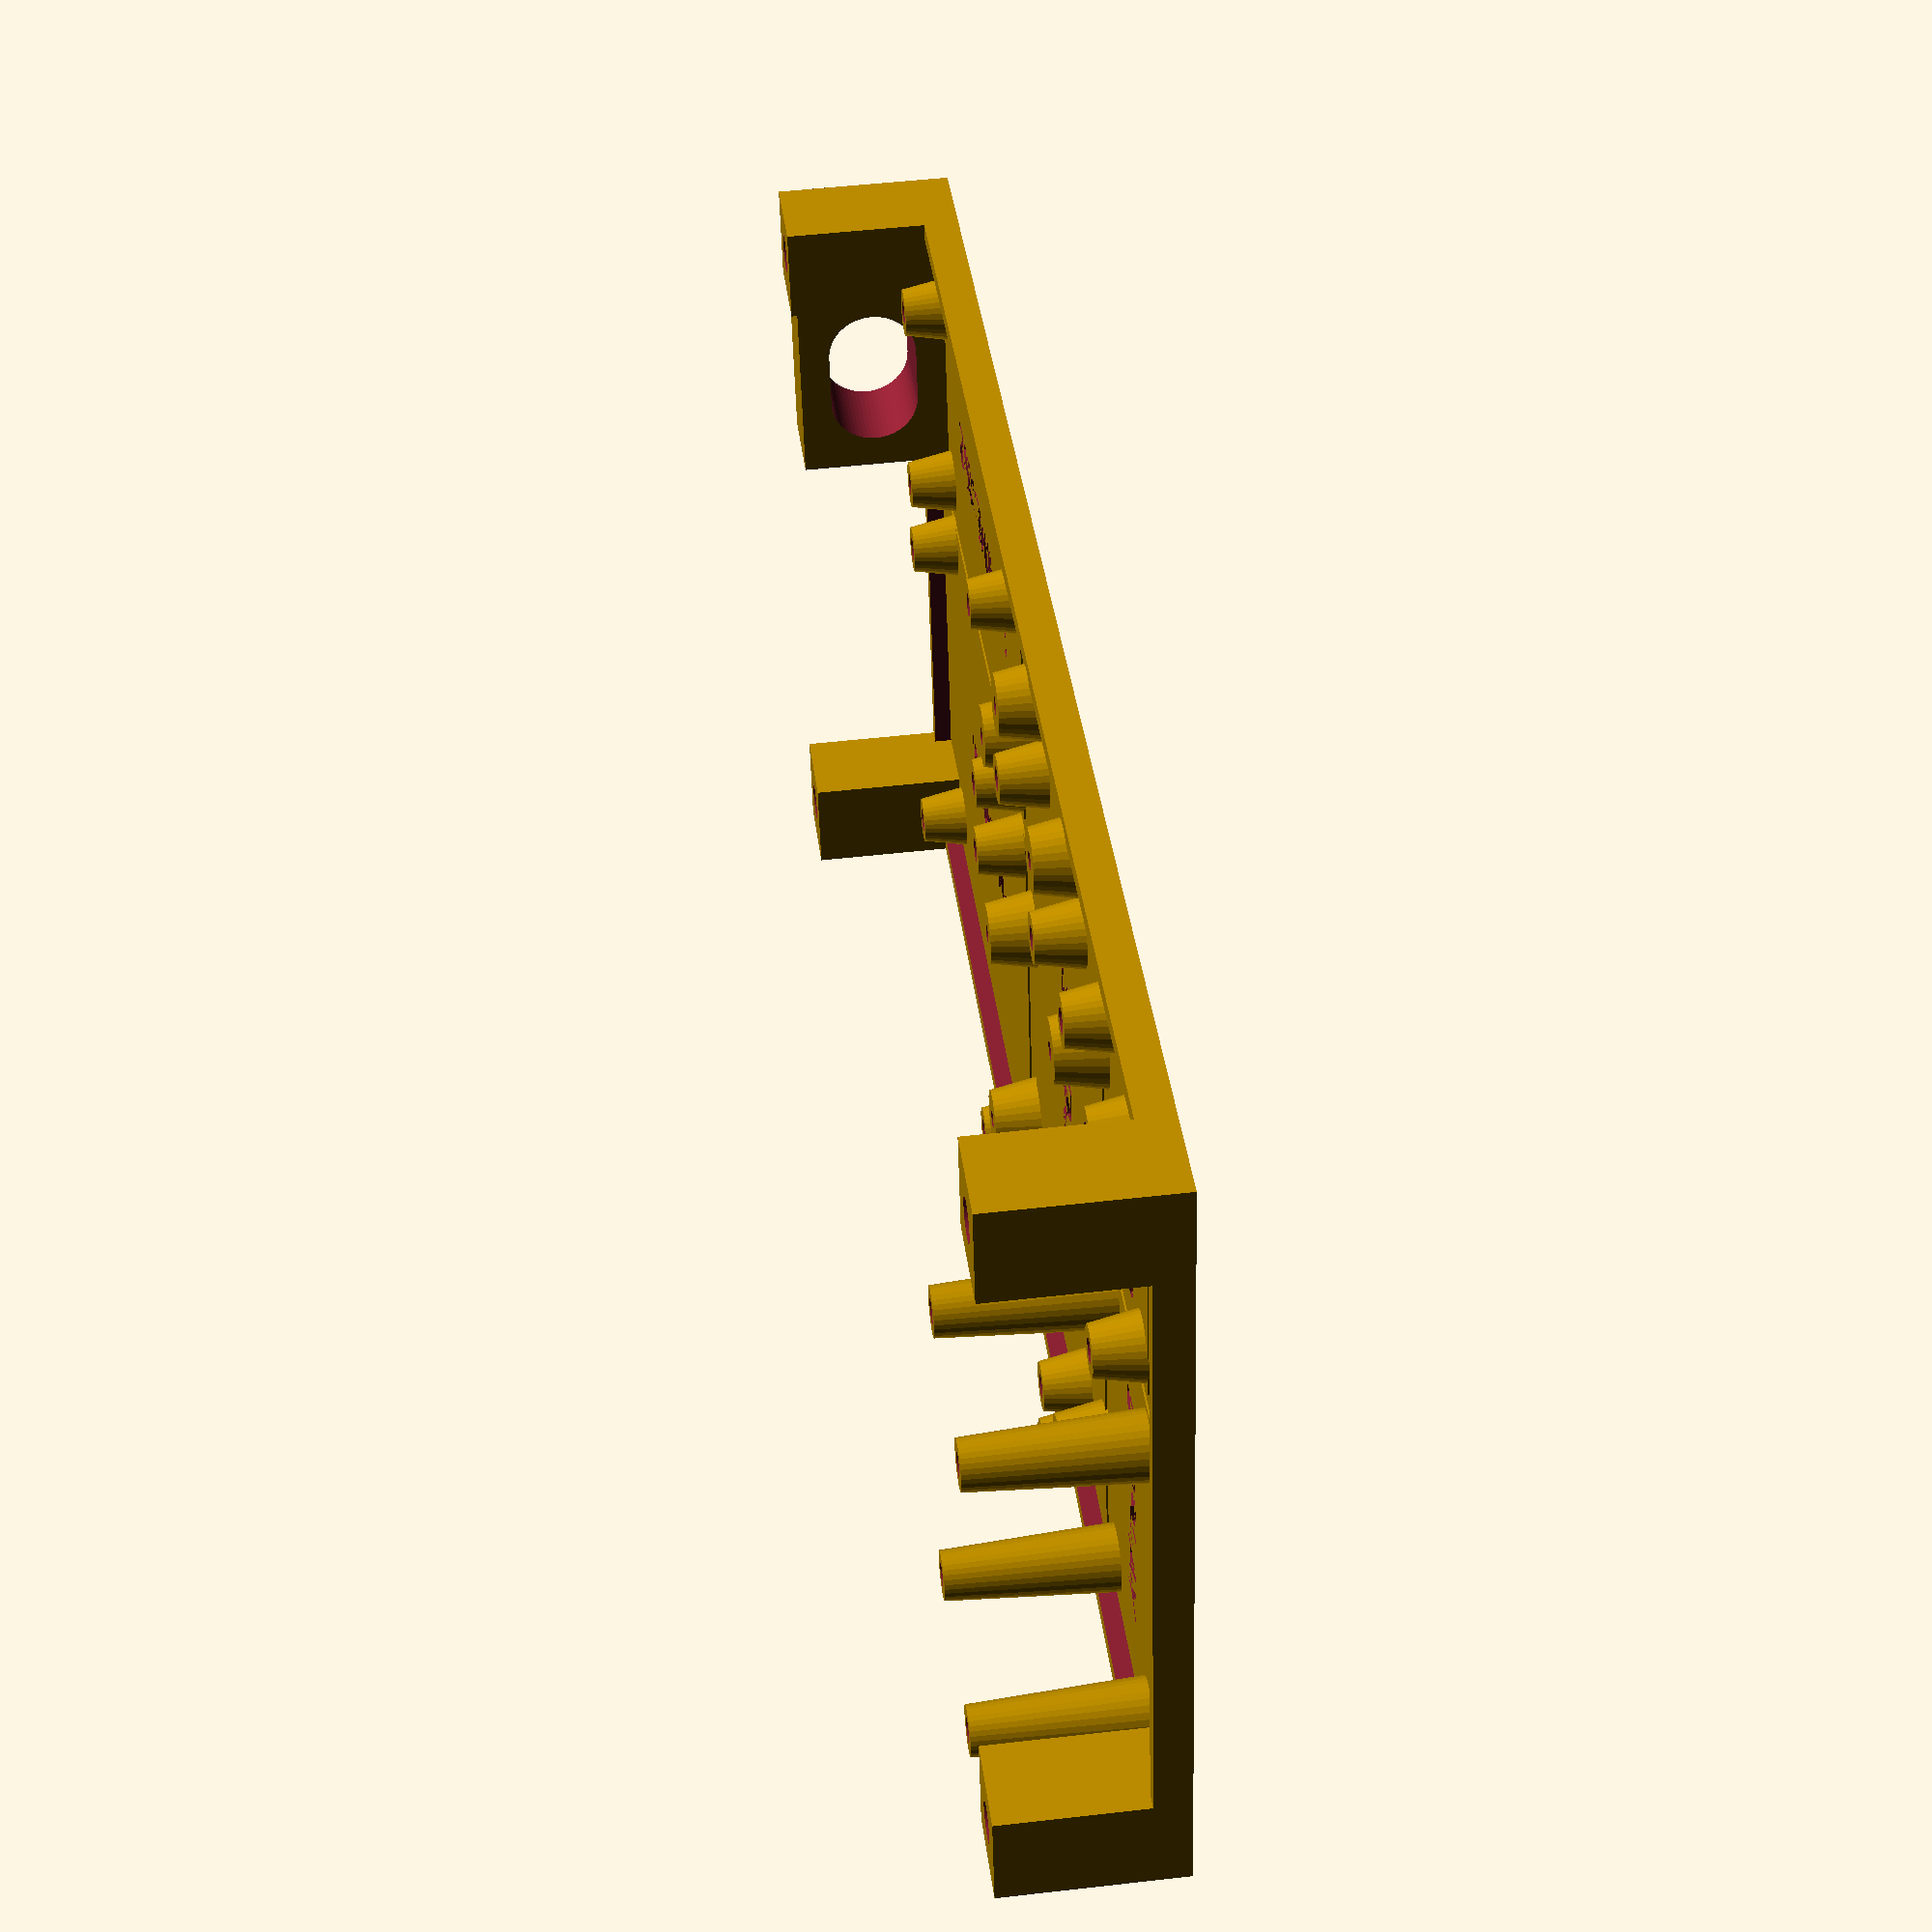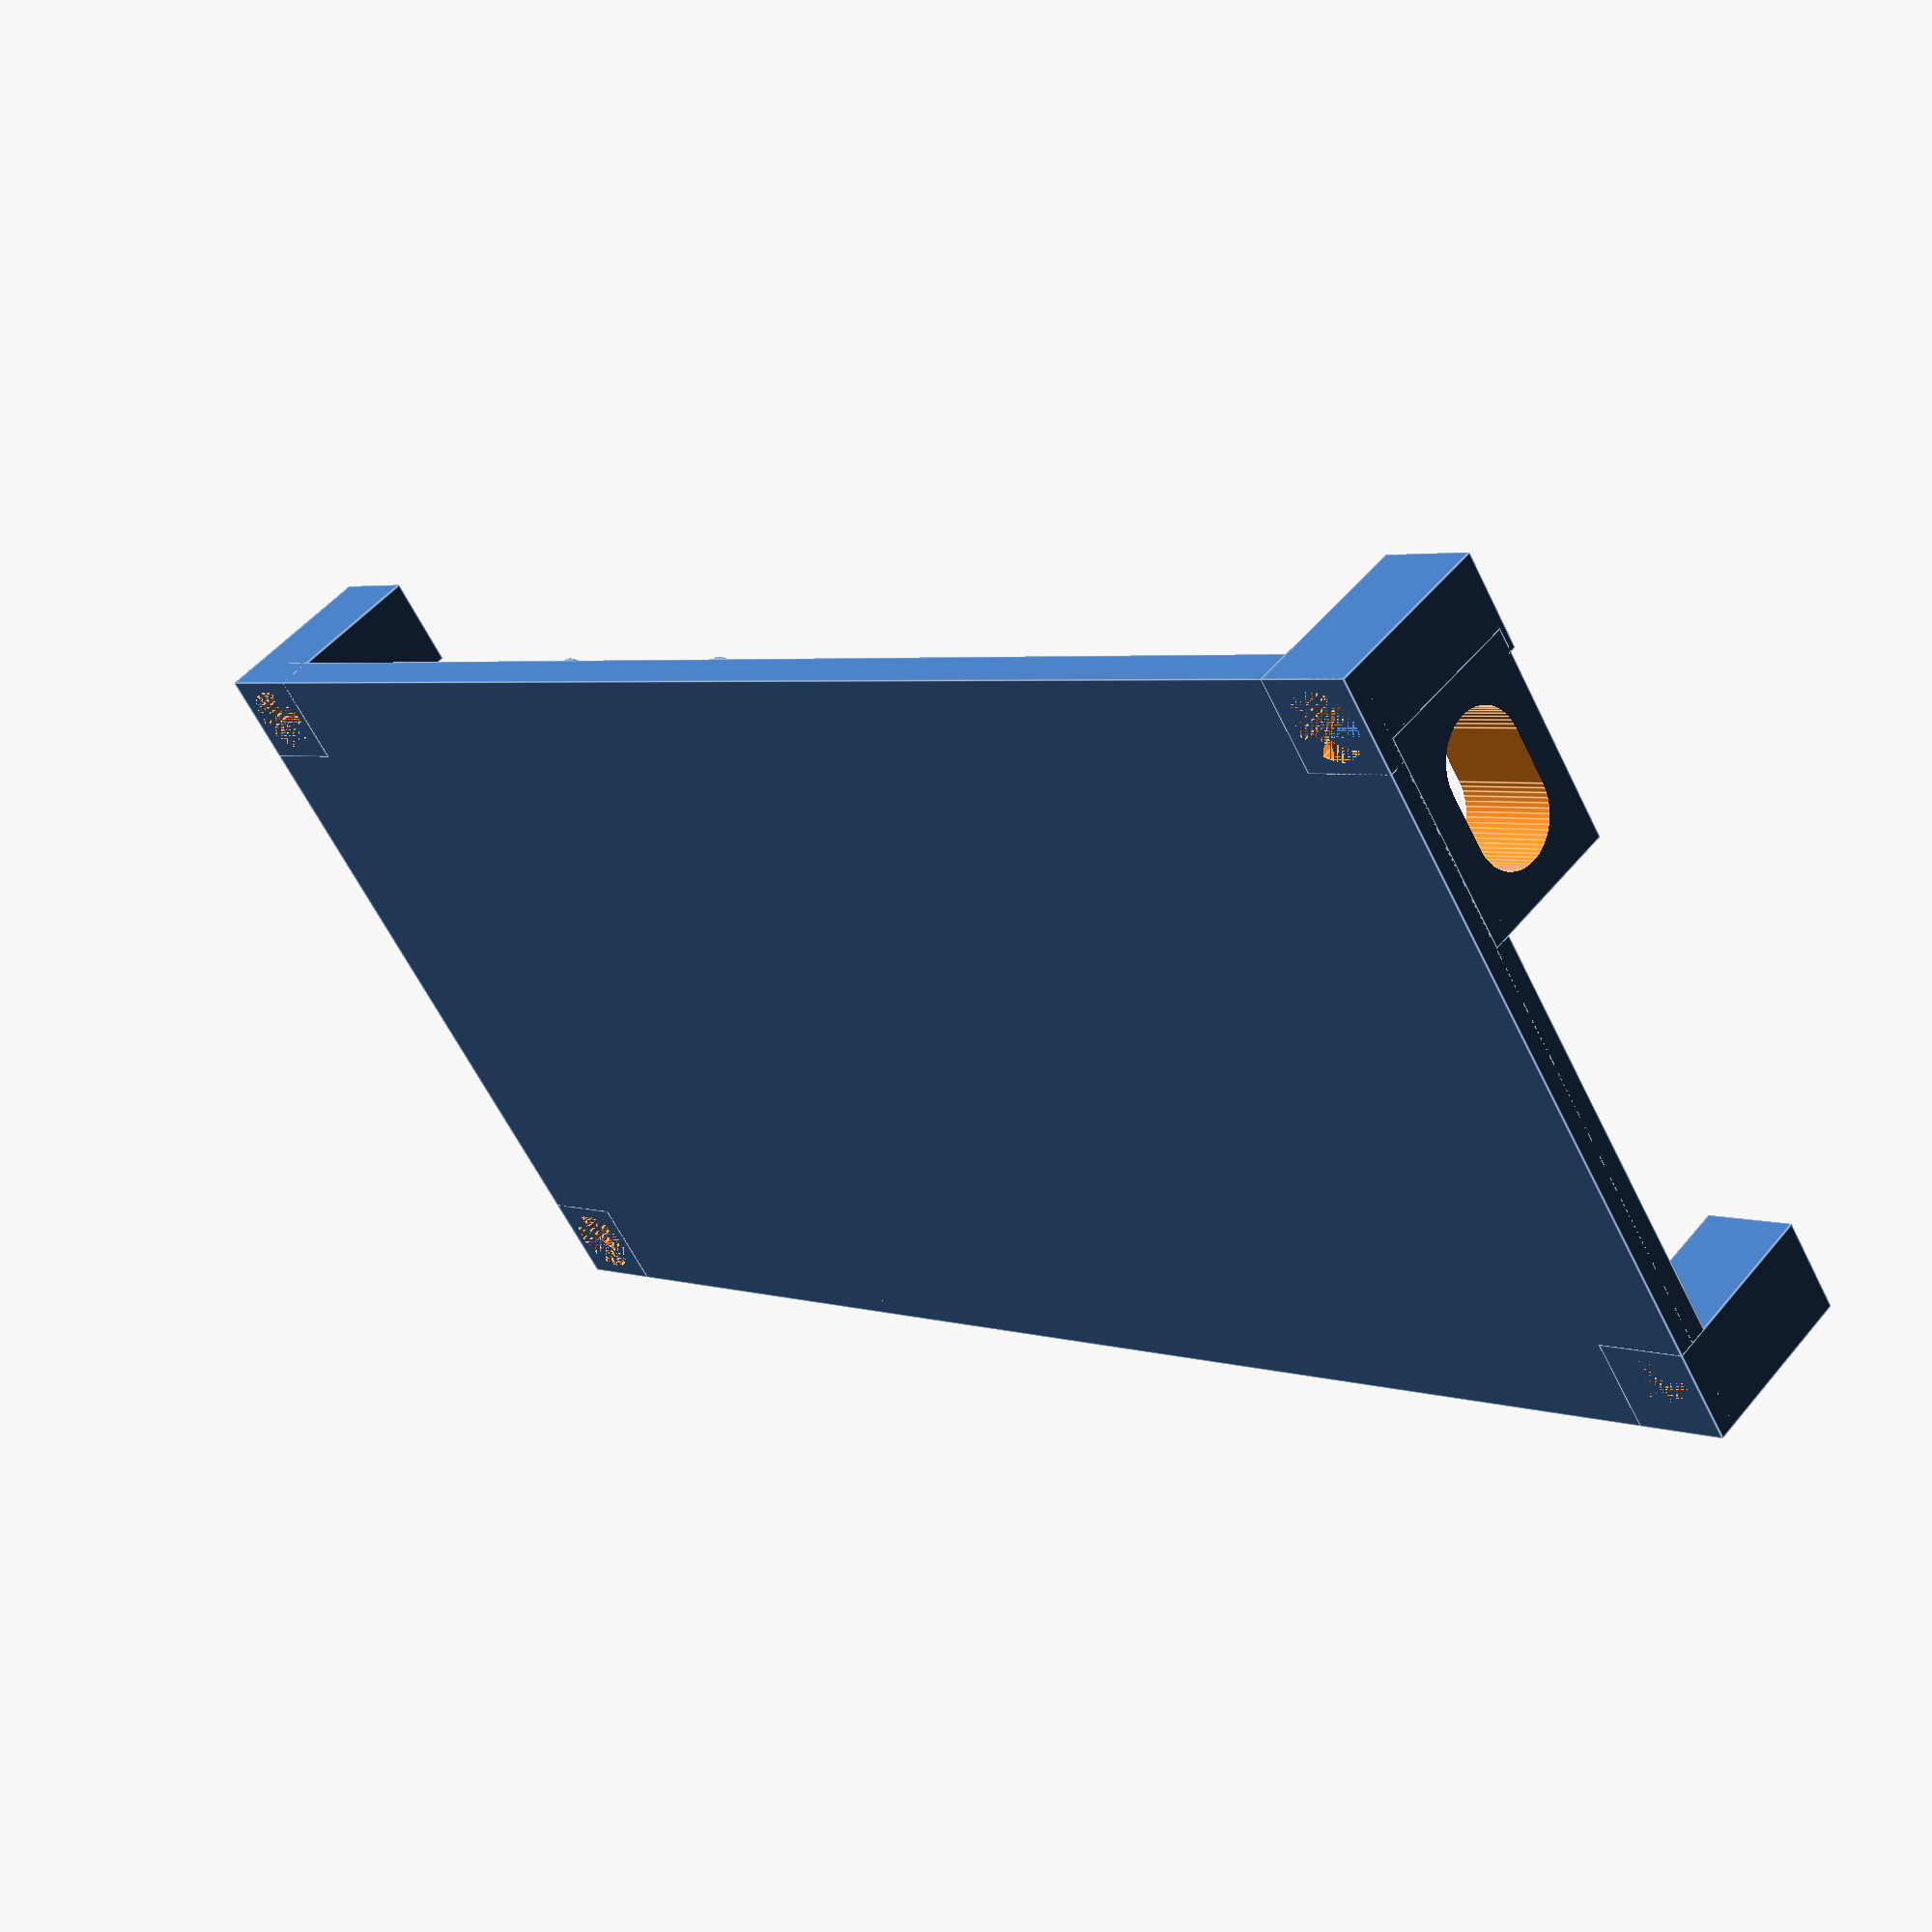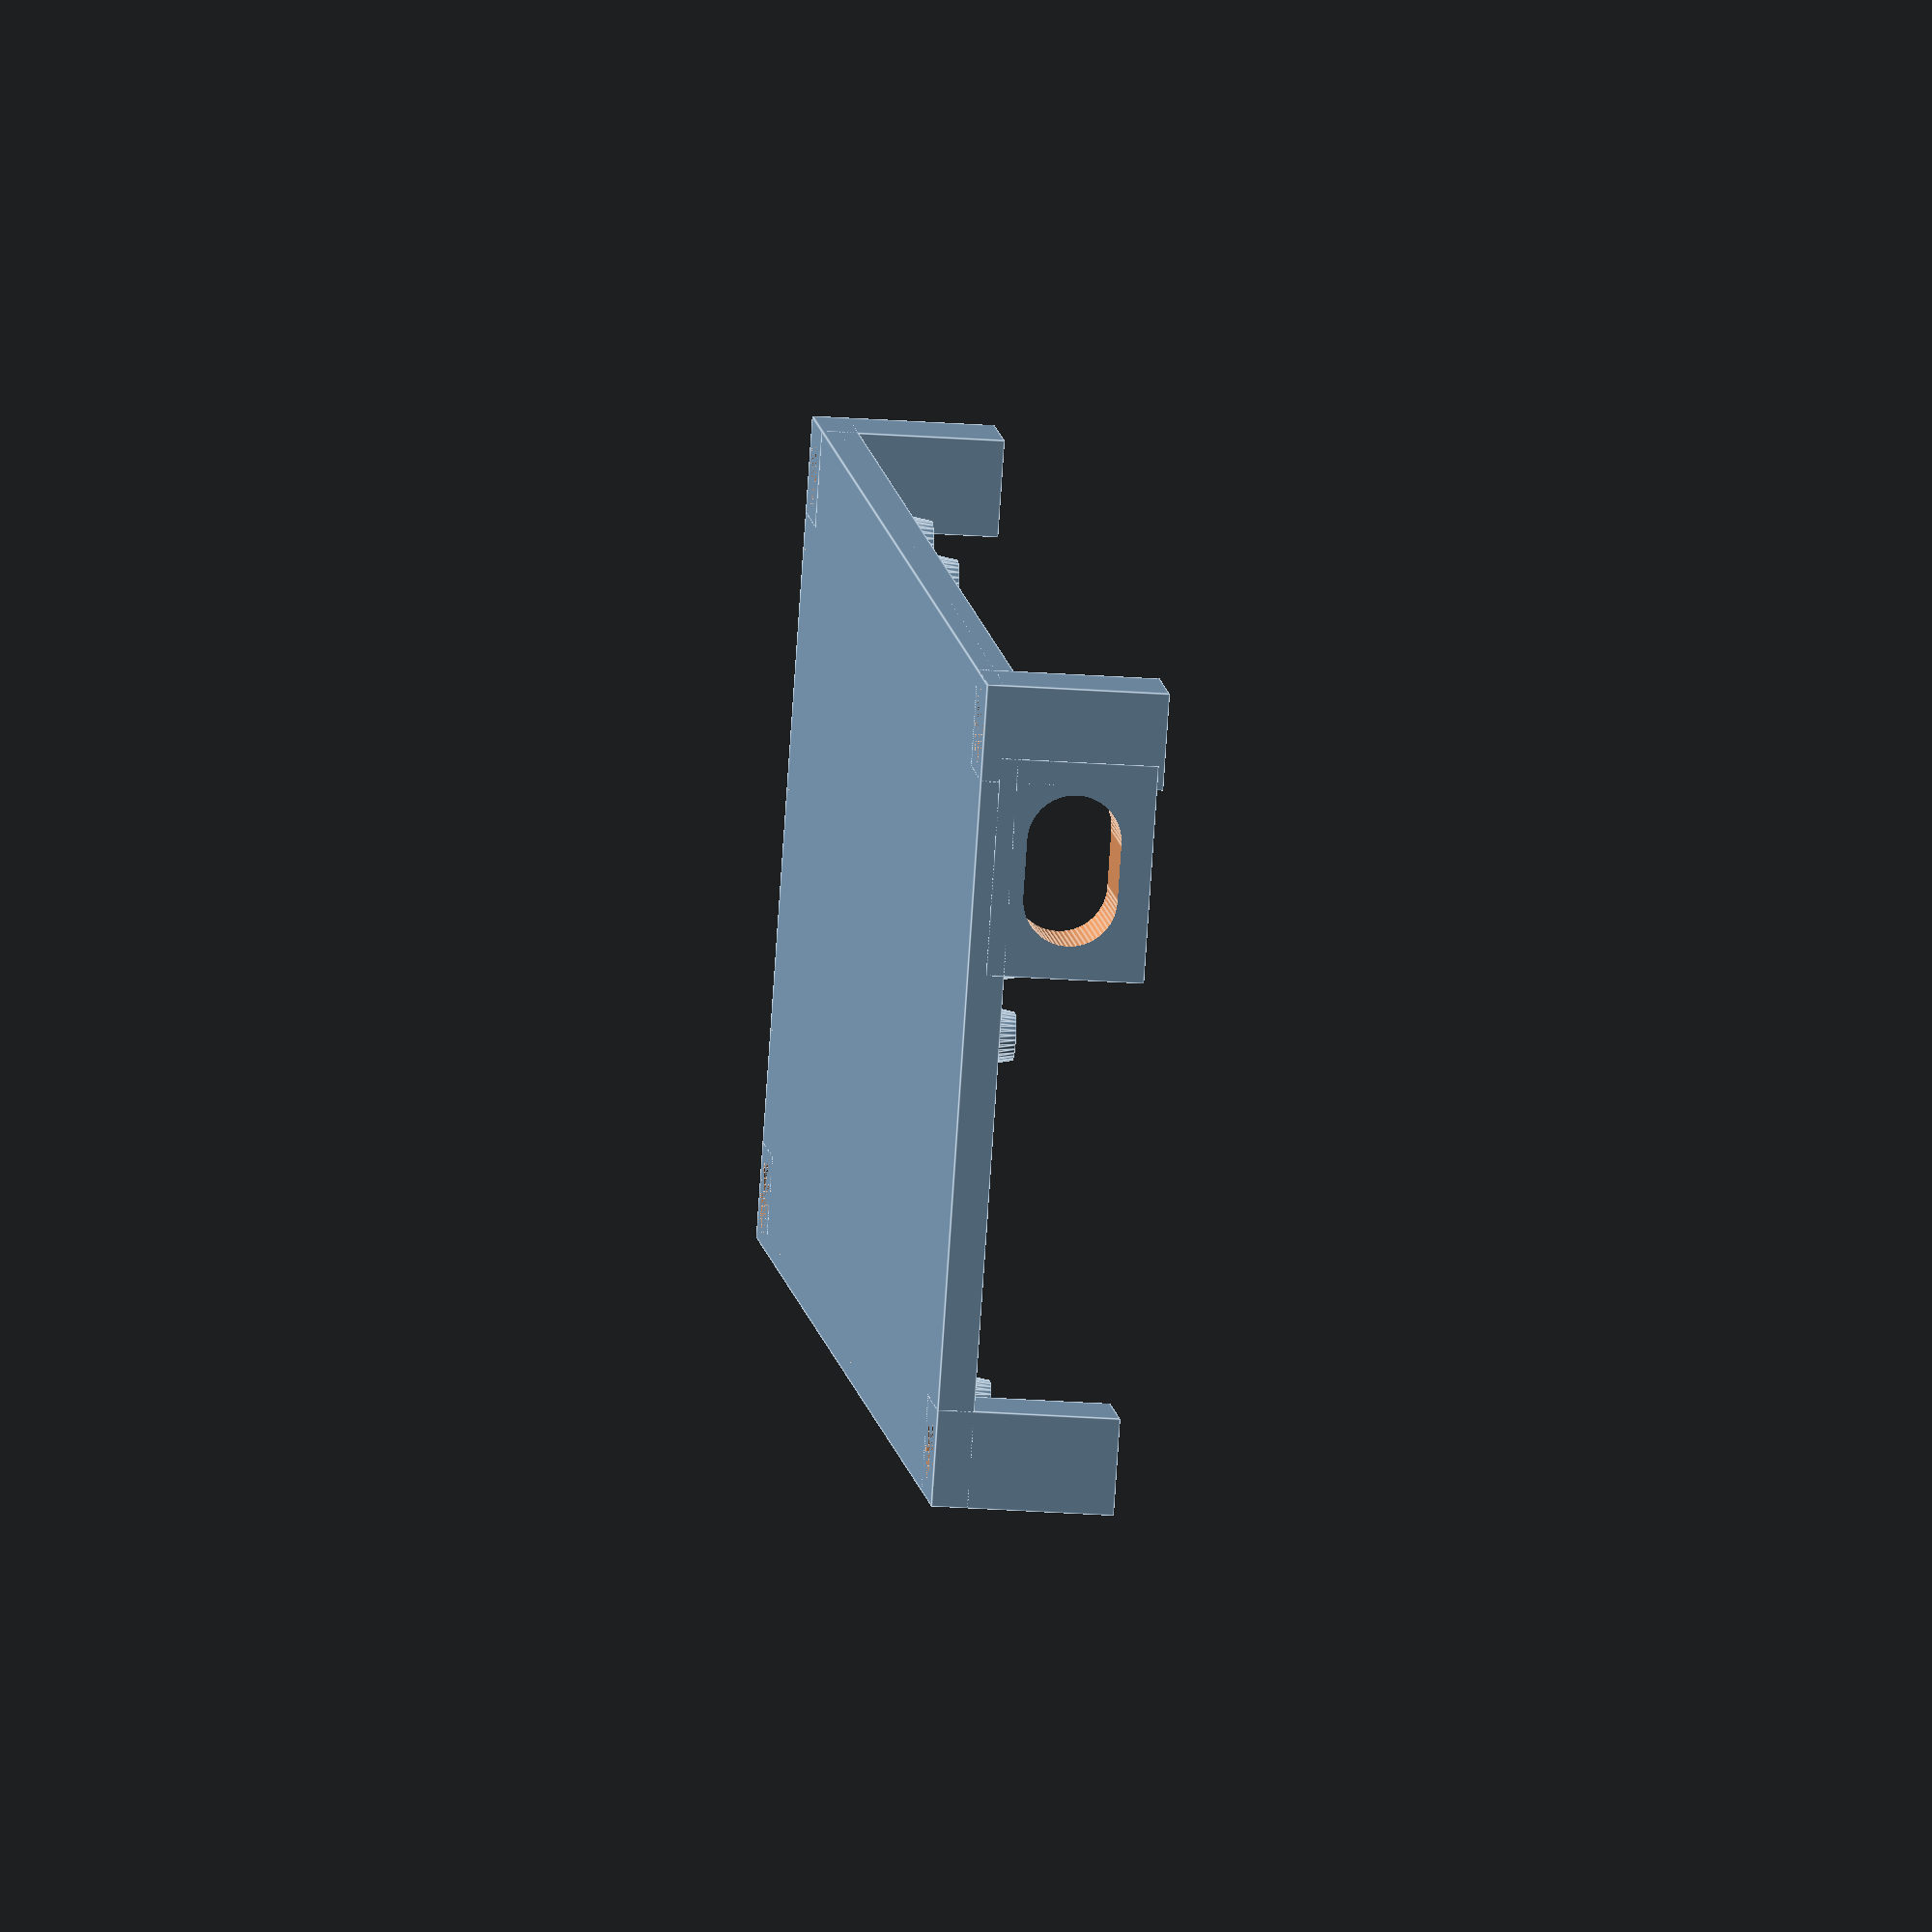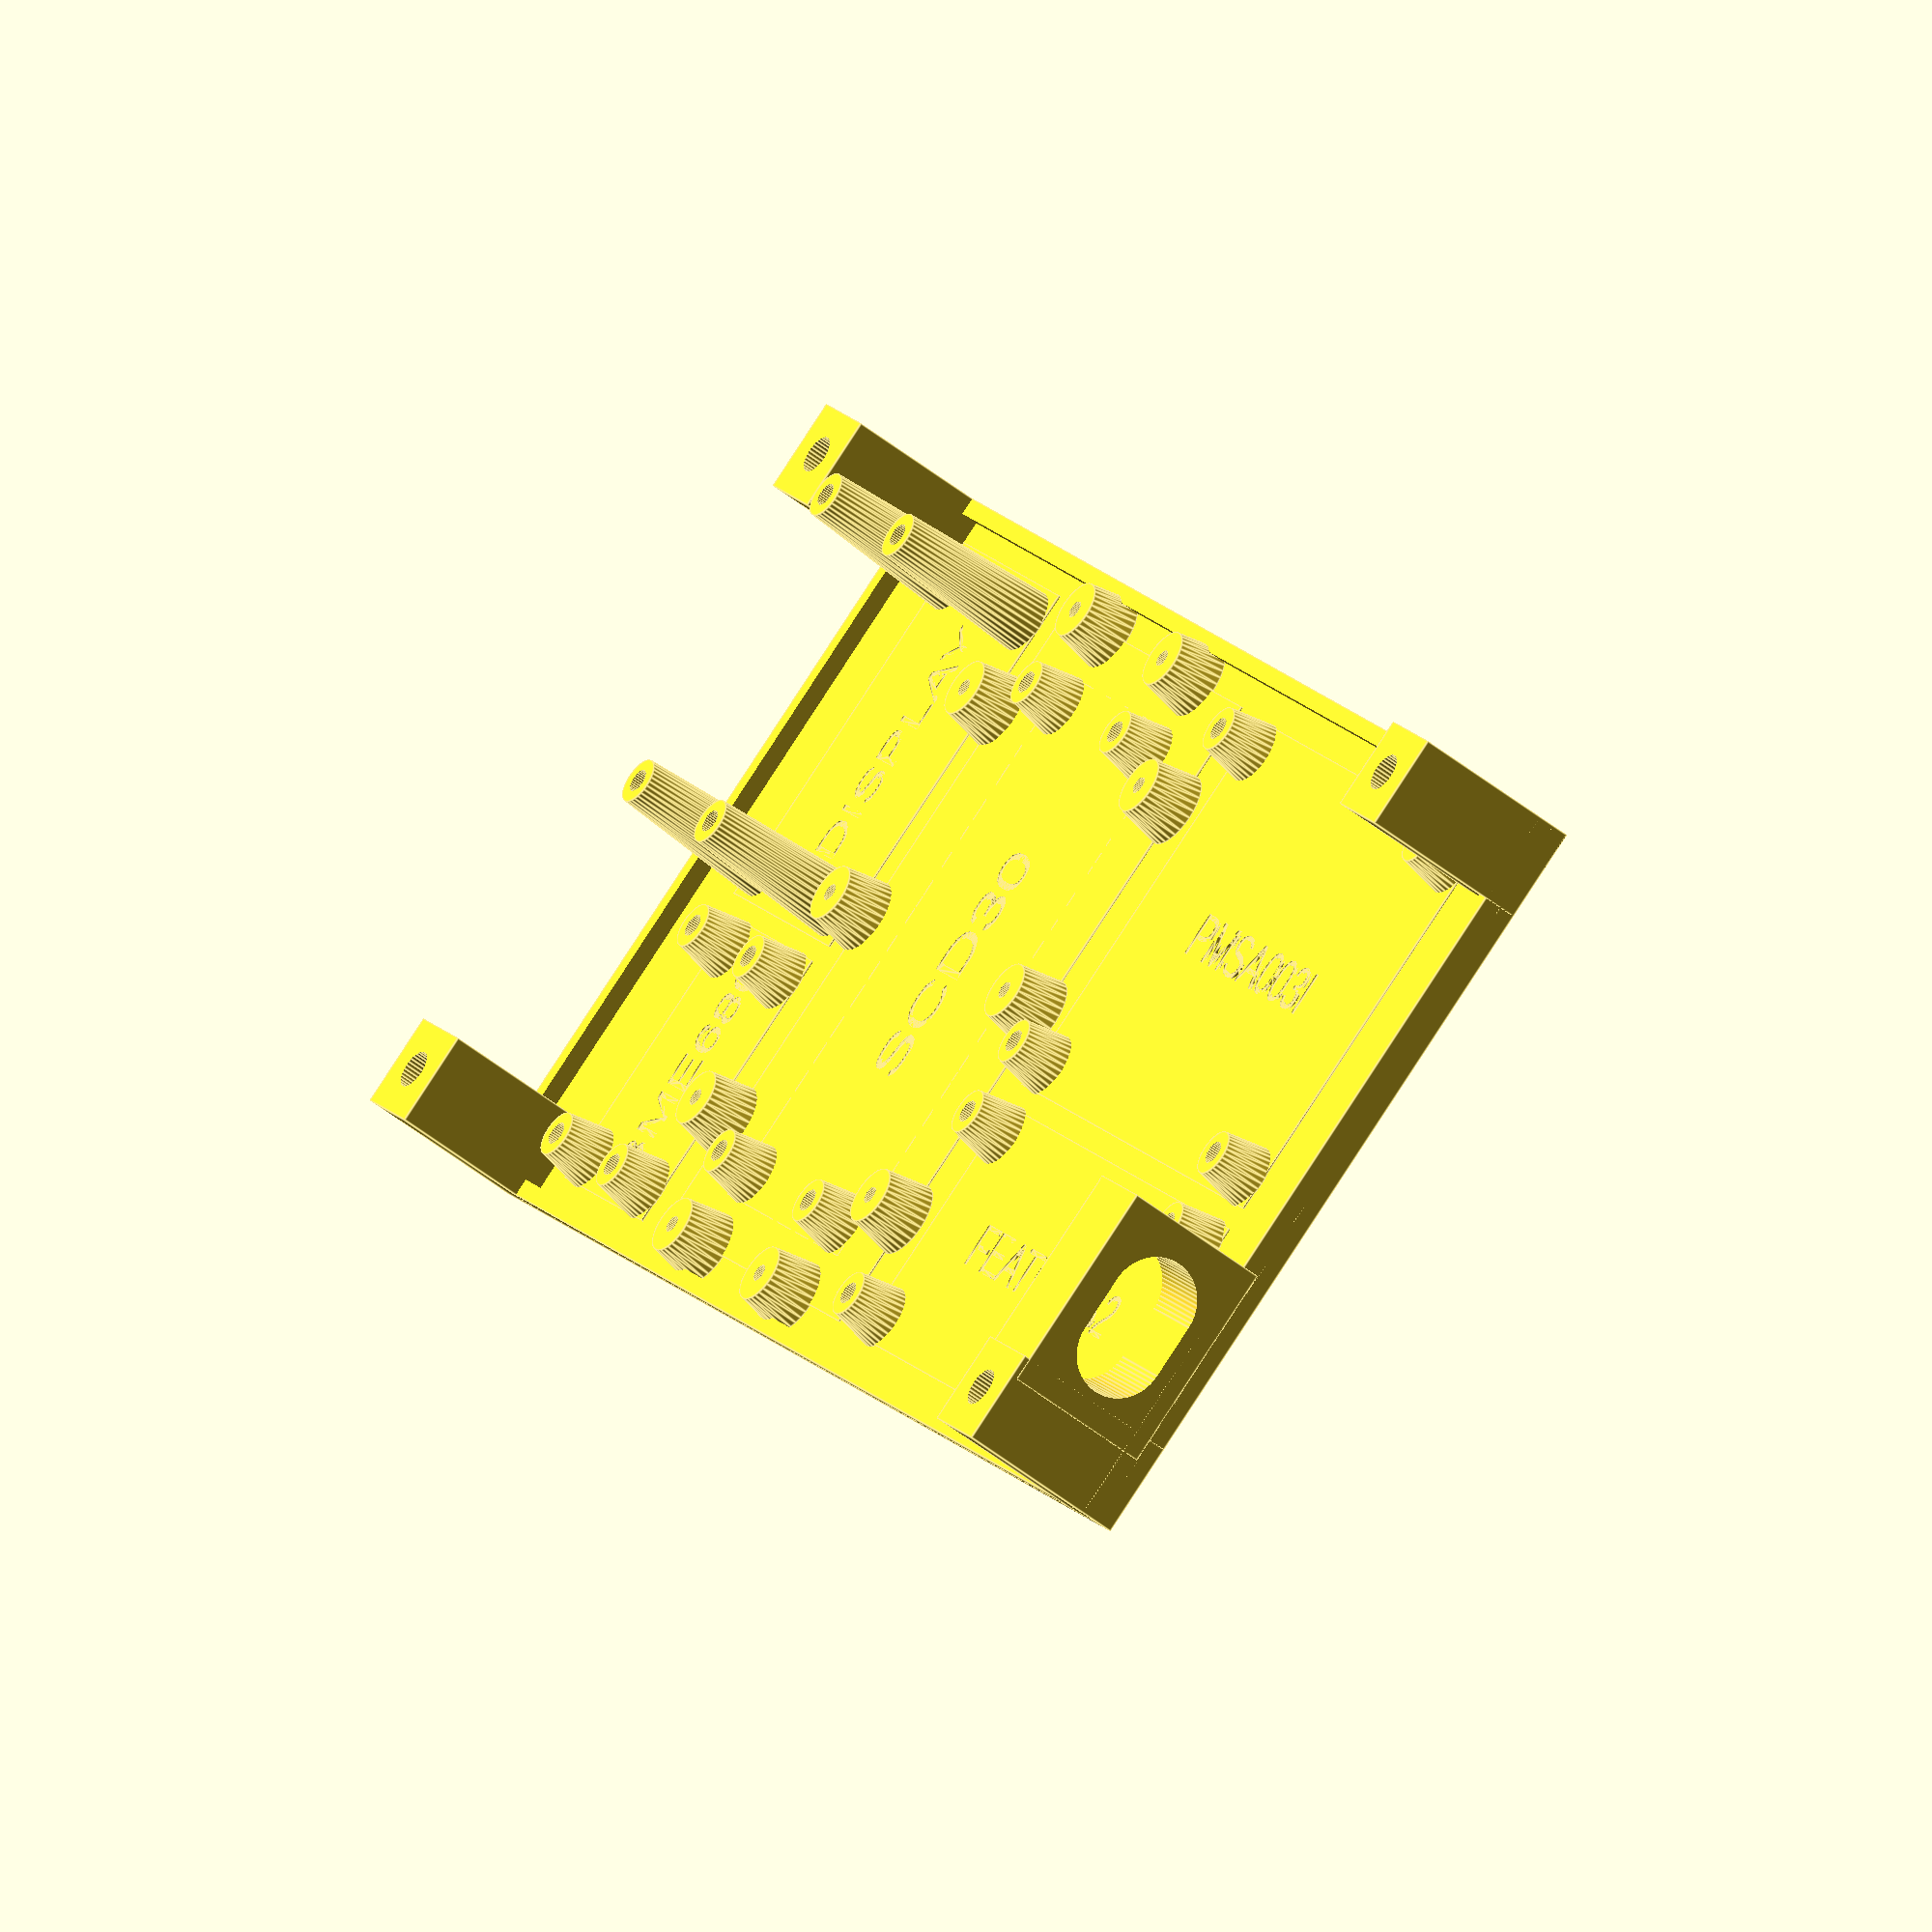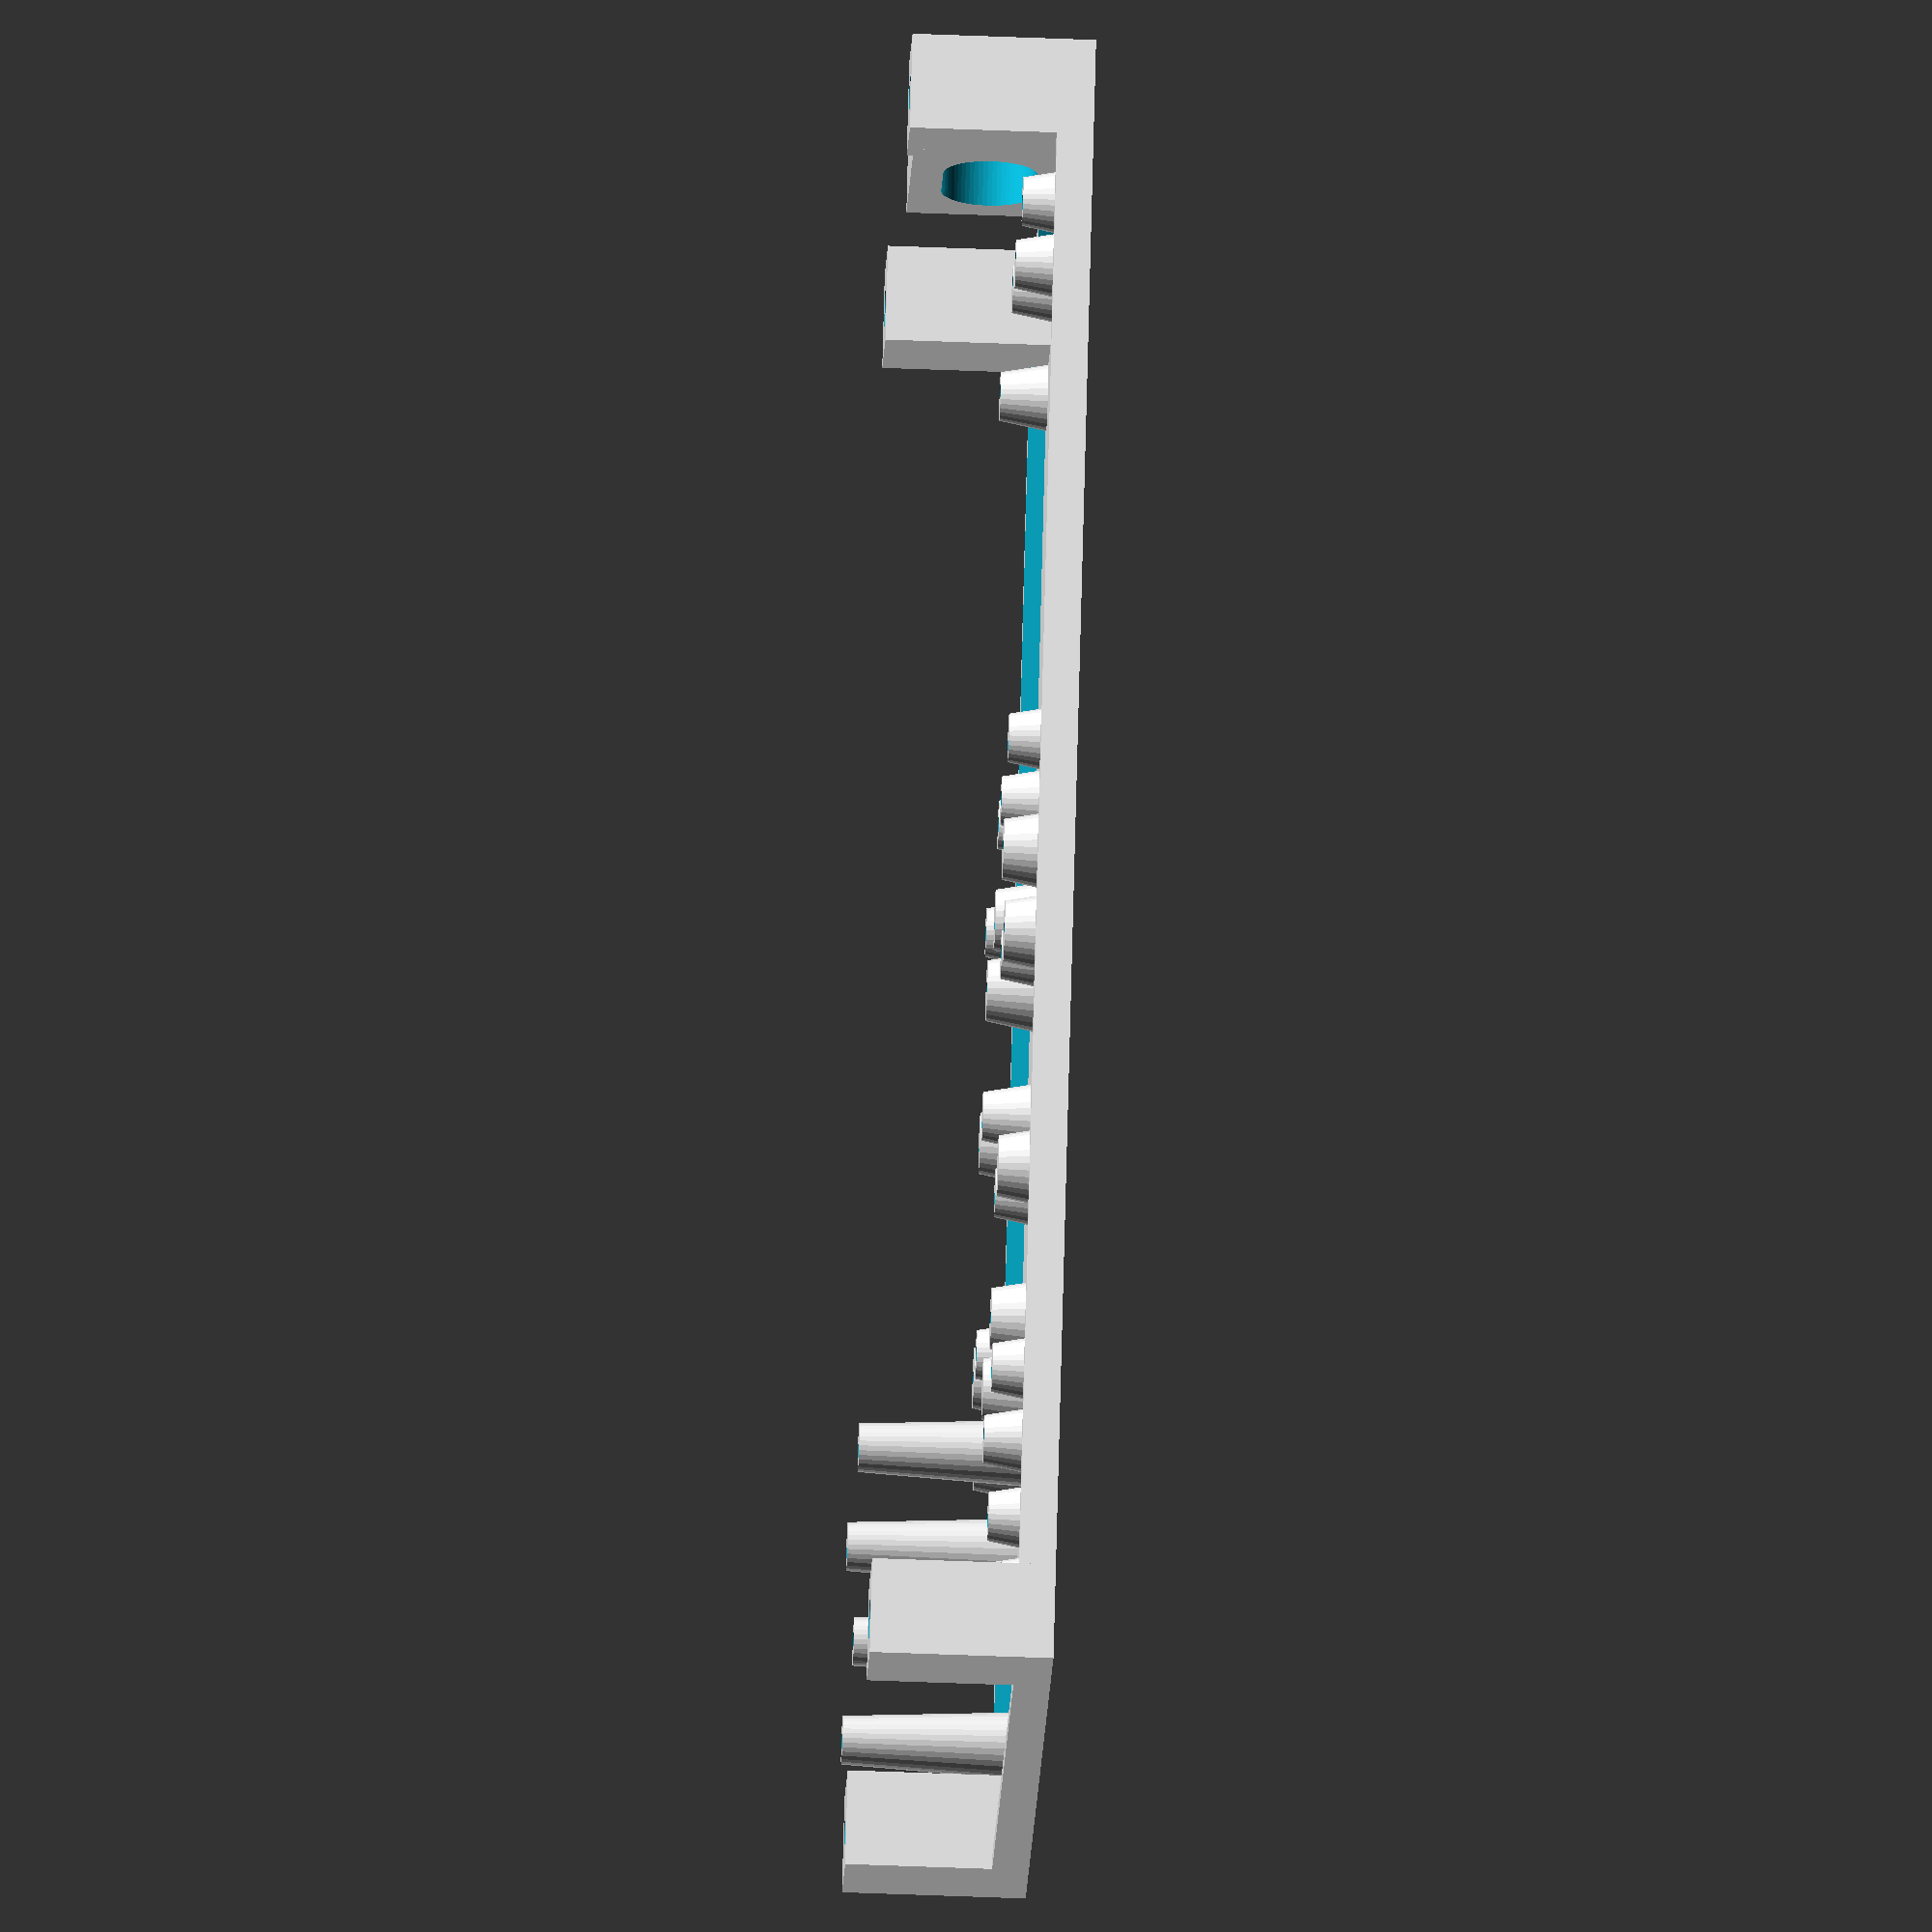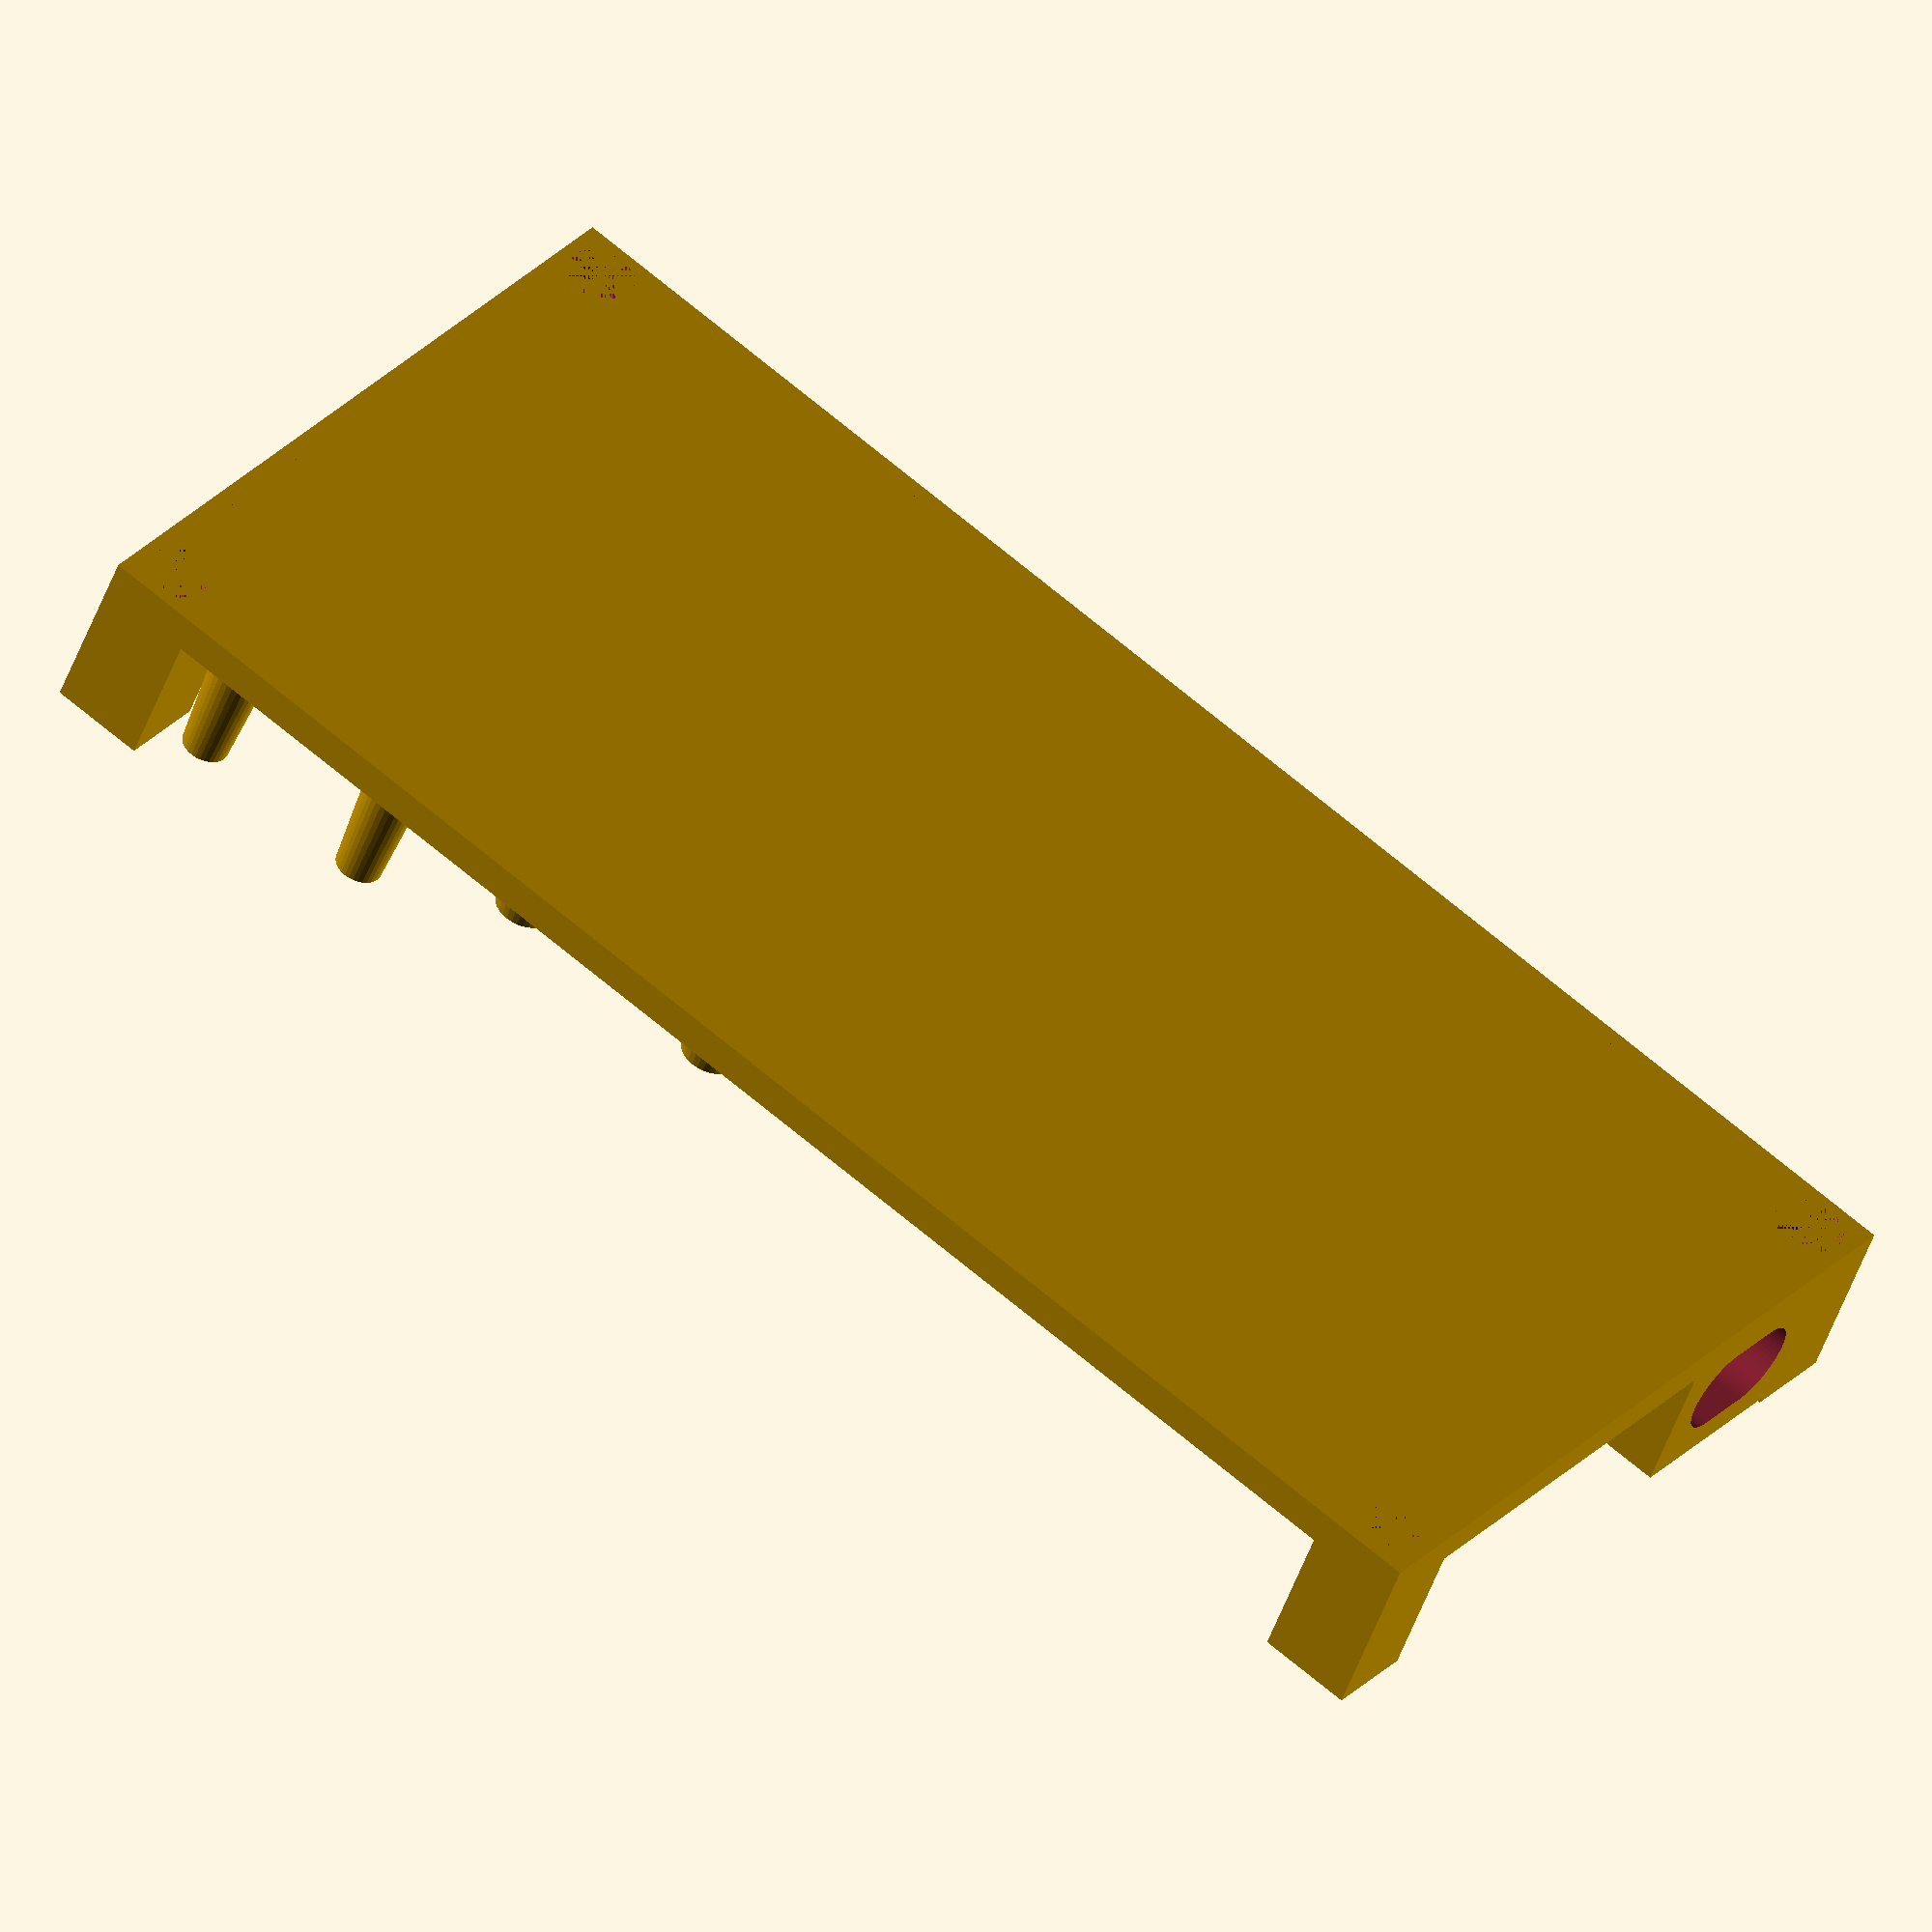
<openscad>
W=138;
H=68;
TX=34;
TY=-23;
difference() {
    union() {
            cube_center([W,H,1.5]);
        difference() {
            cube_center([W,H,3]);
            cube_center([W-3,H-3, 6]);
            
        }
        for(s=[-1,1]) for(t=[-1,1])
            translate([s*(W-8)/2,t*(H-8)/2])
            cube_center([8,8,15]);
    }
    for(s=[-1,1]) for(t=[-1,1]) {
        translate([s*(W-8)/2,t*(H-8)/2]) {
            cylinder(d=6,h=3.5,$fn=32);
            cylinder(d=3.3,h=50,$fn=32);
        }
    }
}

translate([TX,TY,1.5]) {
    translate([31,4,0]) usbport();
    
    translate([0,4,0])
    feathers2();
    
    translate([-83,5,0])
    rotate([0,0,90])
    bme680(); // temperature, humidity, pressure, voc
    
    translate([0,35,0])
    pmsa003i(); // pm2.5
    
    translate([-50,23,0])
    rotate([0,0,90])
    scd30();
    
    translate([-85,34,0])
    translate([(9-6.5)/2,(7.5-2.5)/2,0])
    rotate([0,0,90])
    display();
    
}



module usbport() {
    difference() {
    cube_center([8,18,13]);
    translate([-6,0,1+1.5+4])
    rotate([0,0,90])
    rotate([90,0,0])
        usbplugshape(Q=12.5,R=7.75);
    }
}

module usbplugshape(Q=12,R=7) {
    translate([-Q/2+R/2,0,0])
    cylinder(d=R,h=20,$fn=64);
    translate([Q/2-R/2,0,0])
    cylinder(d=R,h=20,$fn=64);
    cube_center([Q-R,R,20]);
}

module tc6713() {
    difference() {
        cube_center([15+3,31+3,9.5]);
        translate([0,0,2.5])
        cube_center([15.3,31.3,8]);
        cube_center([13.3,31.3,8]);
        translate([0,11.15,0])
        cube_center([50,9,10]);
        translate([0,-11.15,0])
        cube_center([50,9,10]);
        cube_center([8,100,10]);
        translate([0,28,5])
        cube_center([30,30,10]);
        translate([0,-28,5])
        cube_center([30,30,10]);
    }
    translate([-20/2,0,0])
    standoff(sh=9.5);
    translate([20/2,0,0])
    standoff(sh=9.5);
}

module gamma() {
    
    
    difference() {
        cube_center([88,21,0.15]);
        linear_extrude(height = 0.5) text("RADSENS", valign="center", halign="center",size=4);
    }
    
    translate([83/2,21/2-8,0])
    standoff(sh=4,screw=2.5);
    translate([-83/2,21/2-8,0])
    standoff(sh=4,screw=2.5);
}

module mcgasv2() {
    translate([20/2,-40/2+10,0]) standoff(sh=4,d=6,screw=2);
    translate([-20/2,-40/2+10,0]) standoff(sh=4,d=6,screw=2);
    translate([20/2,40/2-10,0]) standoff(sh=4,d=6,screw=2);
    translate([-20/2,40/2-10,0]) standoff(sh=4,d=6,screw=2);
    translate([0,40/2,0]) standoff(sh=4,d=6,screw=2);
    translate([0,-40/2,0]) standoff(sh=4,d=6,screw=2);
    difference() {
        cube_center([20,40,0.15]);
        rotate([0,0,90])
        linear_extrude(height = 0.5) text("MCGASV2", valign="center", halign="center",size=4);
    }
}

module scd30() {
        difference() {
            union() {
    for(q=[-20:20:20]) for(r=[-20,20])
    translate([q,r,0]) standoff(sh=4,d=6,screw=2);
    for(q=[-30,30]) for(r=[-10,10])
    translate([q,r,0]) standoff(sh=4,d=6,screw=2);
    
    quadboard(W=2.0*25.4,H=1.0*25.4,w=1.8*25.4,h=.8*25.4,screw=2.5);
        cube_center([60,40,0.15]);
}
        linear_extrude(height = 0.5) text("SCD30", valign="center", halign="center",size=5);
    }
}

module display() {
    quadboard(W=1.35*25.4,w=1.10*25.4,H=0.86*25.4,h=0.65*25.4, text = "DISPLAY",screw=2.5,sh=14);
}

module feathers2() {
    quadboard(W=50.5,w=45.75,H=22.5,h=17.75, text = "FEATHERS2",screw=2.5);
}

module pmsa003i() {
    quadboard(W=2.00*25.4,w=1.8*25.4,H=1.4*25.4,h=1.2*25.4, text="PMSA003I", screw=2.5);
}

module sen0321() {
    quadboard(W=37,w=30,H=27,h=20,sh=6.5,screw=3,d=6, text="SEN0321");
}

module bme680() {
    quadboard(W=1.0*25.4,w=0.8*25.4,H=0.70*25.4,h=0.5*25.4, text="BME680", screw=2.5);
}

module tsl2591() {
    quadboard(W=1.0*25.4,w=0.8*25.4,H=0.70*25.4,h=0.5*25.4, screw=2.5, text="?");
}

module sgp30() {
    quadboard(W=1.0*25.4,w=0.8*25.4,H=0.70*25.4,h=0.5*25.4, text="SGP30", screw=2.5);
}

module bno085() {
    quadboard(W=1.0*25.4,w=0.8*25.4,H=0.90*25.4,h=0.7*25.4, text="BNO085", screw=2.5);
}

module qwiicstar() {
    translate([-7.5/2,-7.5/2,0]) standoff(sh=4,d=6,screw=3);
    translate([7.5/2,7.5/2,0]) standoff(sh=4,d=6,screw=3);
    cube_center([26,26,0.15]);
}

module quadboard(W=25,w=20.25,H=18,h=13,sh=4,screw=2.5,d=5, text = "") {
    translate([-w/2,-h/2,0]) standoff(sh=sh,screw=screw,d=d);
    translate([-w/2,h/2,0]) standoff(sh=sh,screw=screw,d=d);
    translate([w/2,-h/2,0]) standoff(sh=sh,screw=screw,d=d);
    translate([w/2,h/2,0]) standoff(sh=sh,screw=screw,d=d);
    difference() {
        cube_center([W,H,0.15]);
        linear_extrude(height = 0.5) text(text, valign="center", halign="center",size=4);
    }
}

module standoff(d=5,screw=1.5,sh=4) {
    difference() {
        cylinder(d1=d+0.5,d2=d-1,h=sh,$fn=32);
        cylinder(d=screw-0.5,h=sh+1,$fn=32);
    }
}

module cube_center(dims,r=0,$fn=16) {
    if(r==0) {
        translate([-dims[0]/2, -dims[1]/2, 0])
        cube(dims);
    } else {
        minkowski() {
            translate([-(dims[0]-2*r)/2, -(dims[1]-2*r)/2, 0])
            cube([dims[0]-2*r,dims[1]-2*r,dims[2]]);
            cylinder(r=r,$fn=$fn,h=0.0001);
        }
    }
}
</openscad>
<views>
elev=310.1 azim=168.4 roll=82.8 proj=p view=solid
elev=129.2 azim=34.0 roll=322.0 proj=p view=edges
elev=24.0 azim=147.0 roll=262.9 proj=o view=edges
elev=51.5 azim=57.0 roll=49.2 proj=o view=edges
elev=233.9 azim=127.1 roll=92.4 proj=o view=wireframe
elev=227.0 azim=323.1 roll=18.6 proj=o view=solid
</views>
